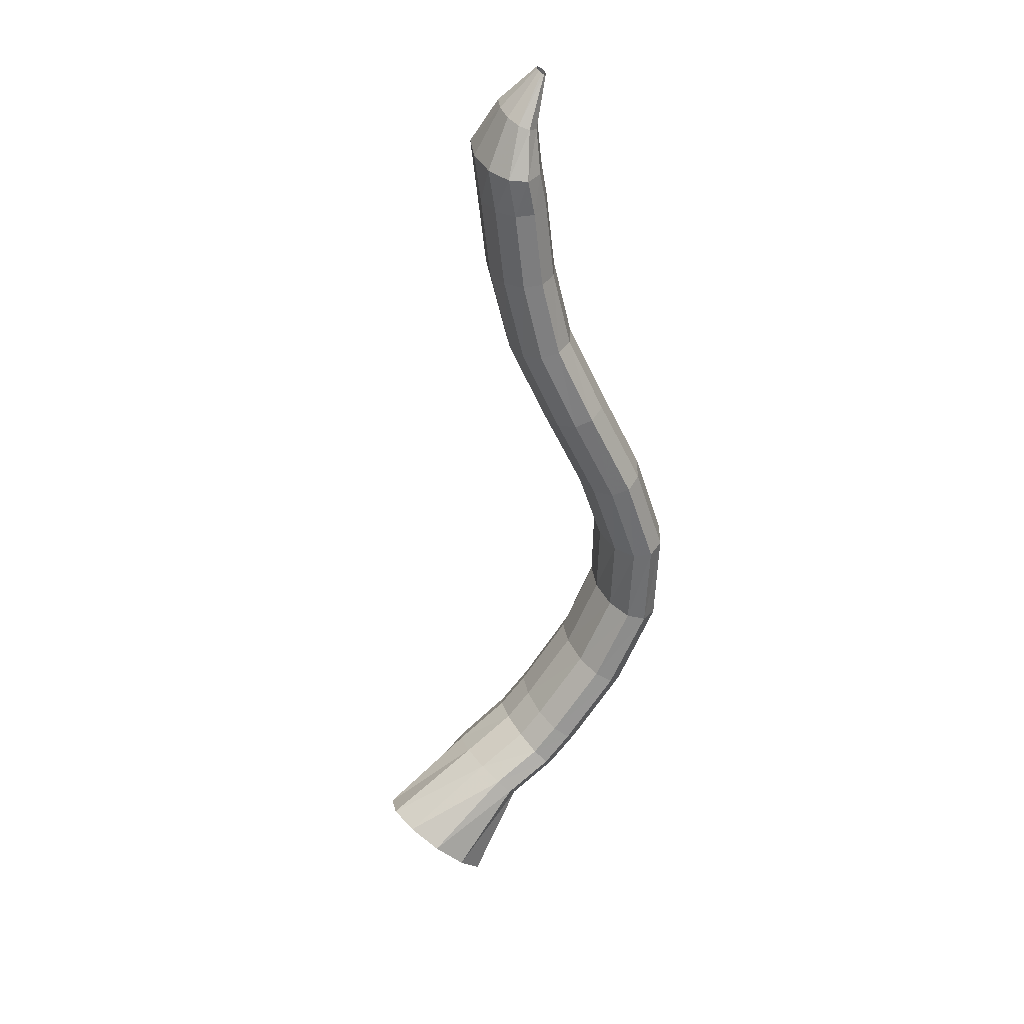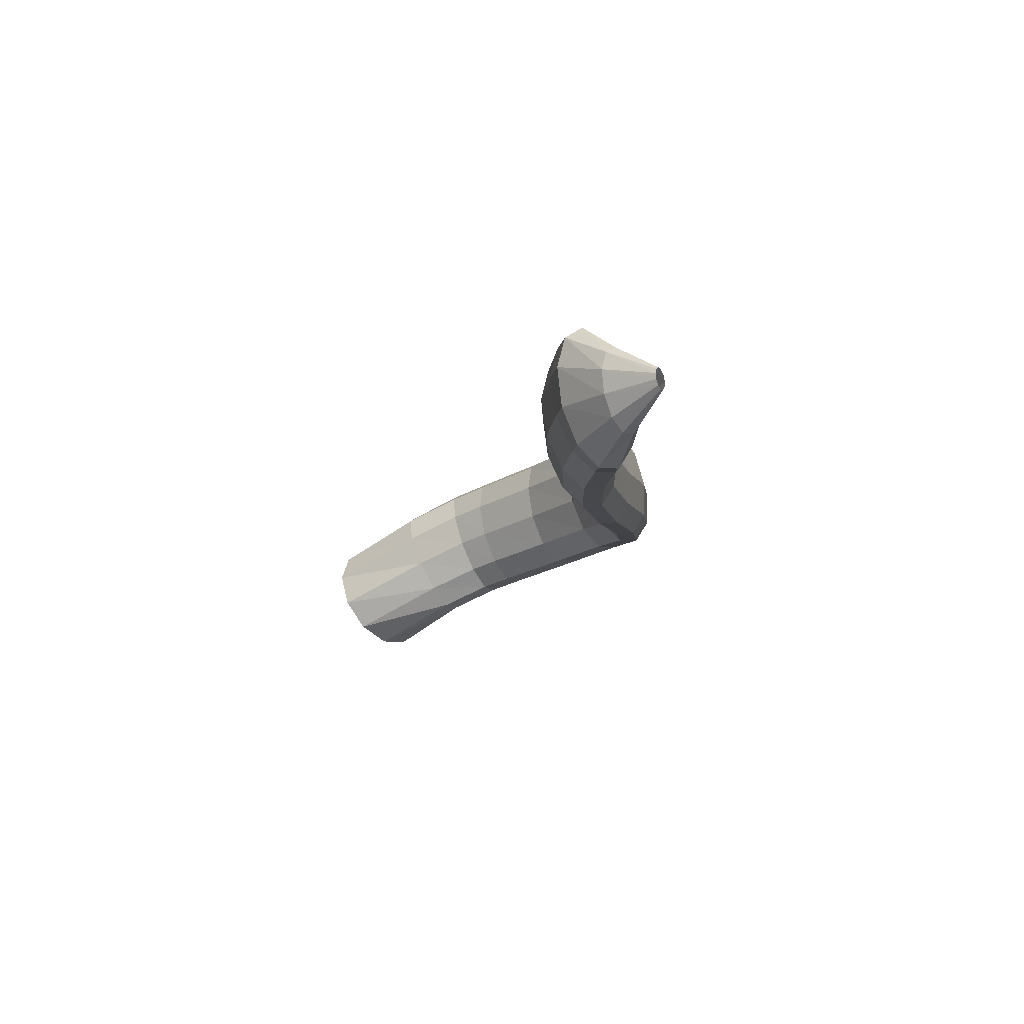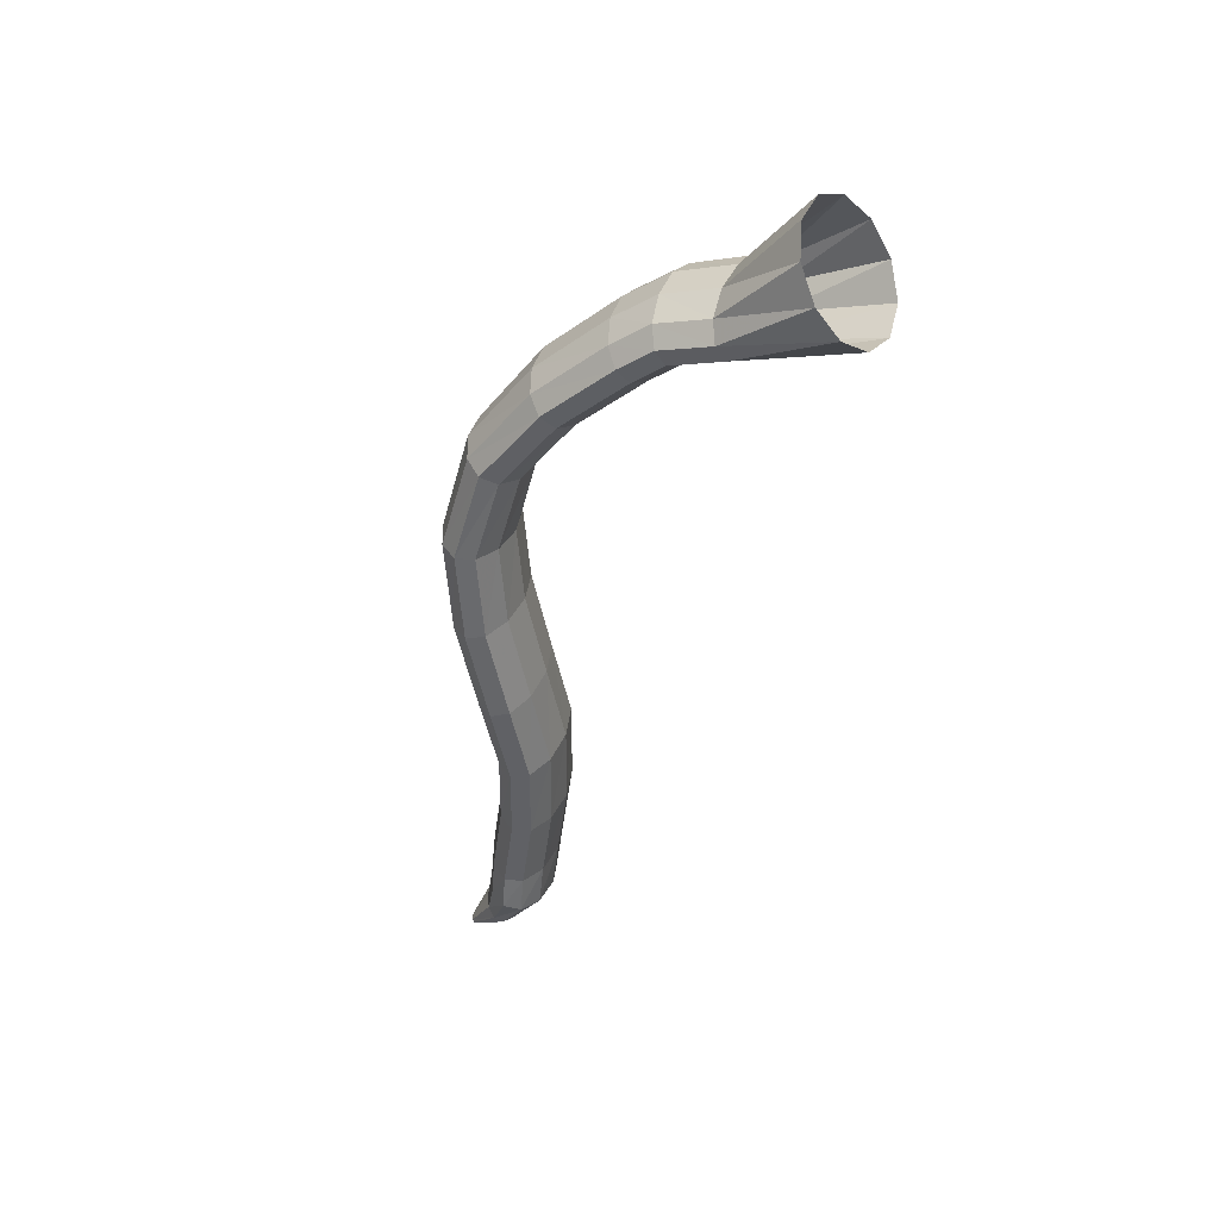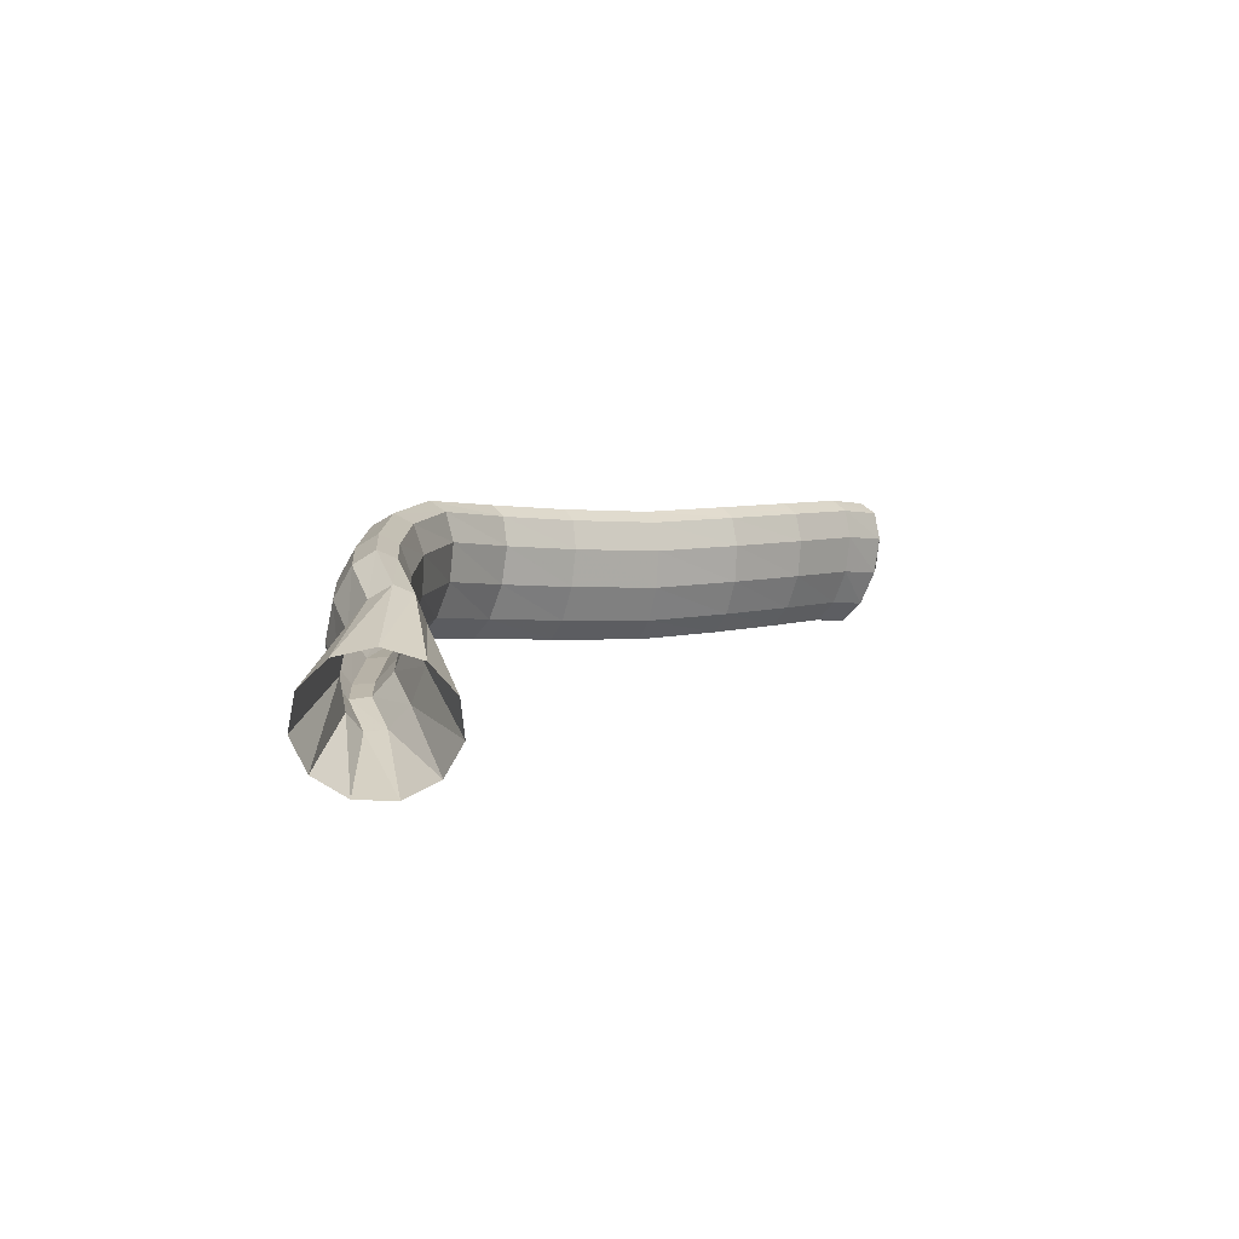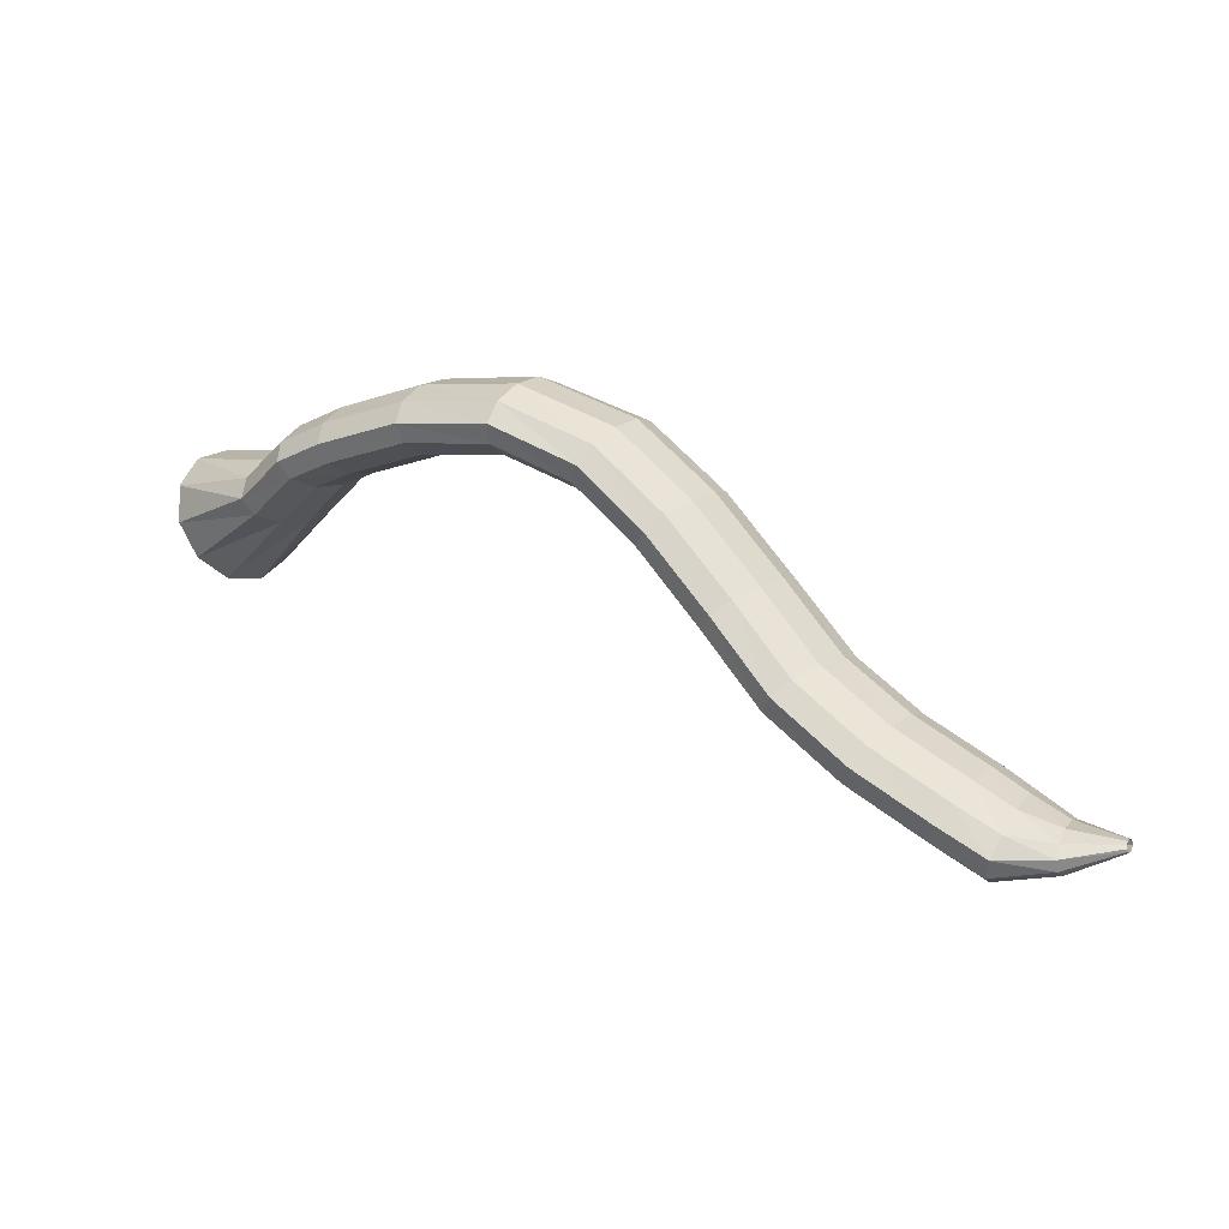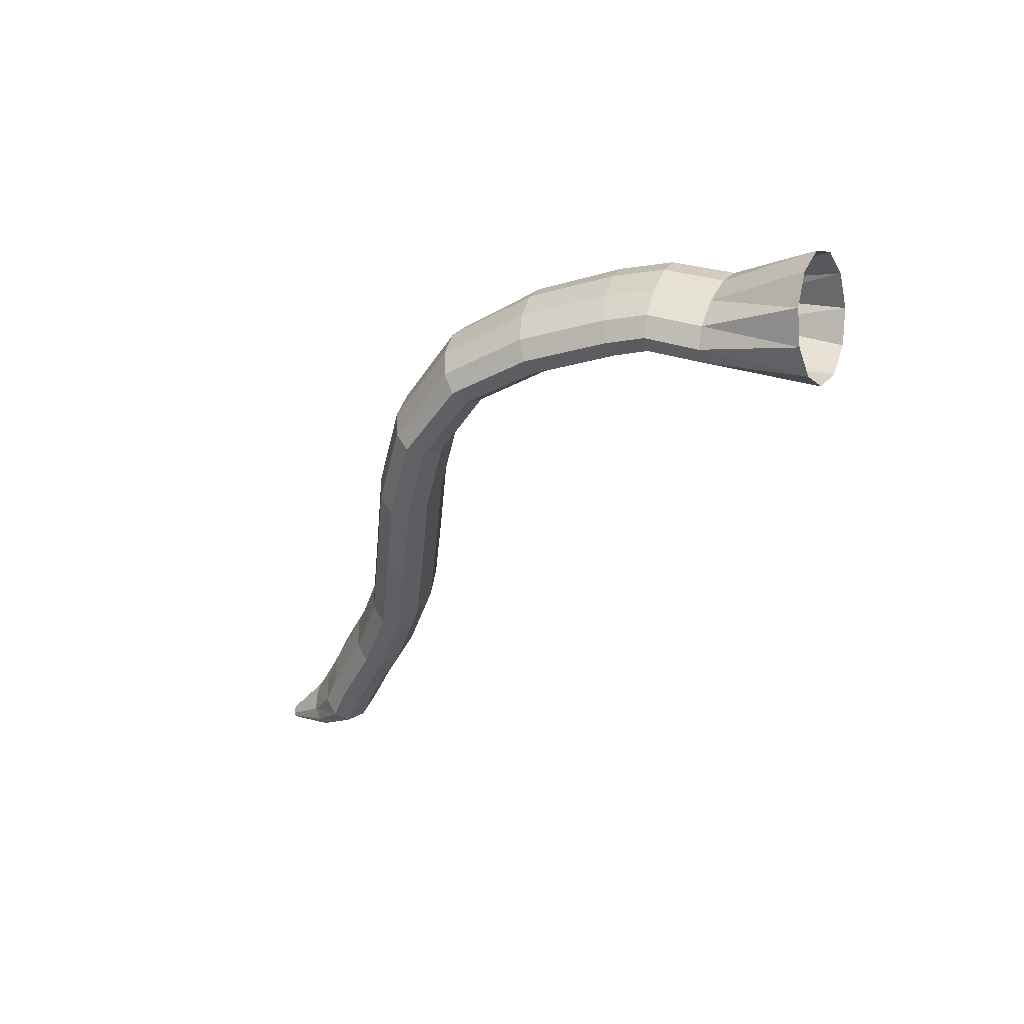
<metadata>
{"format":"obj","ext":"obj","renderer":"f3d","projection":"perspective","resolution":1024,"background":"white","views":[{"elev":-57.8,"azim":65.1,"up":"+Z"},{"elev":-9.4,"azim":53.5,"up":"+Z"},{"elev":-49.8,"azim":-128.7,"up":"+Z"},{"elev":4.1,"azim":-78.8,"up":"+Z"},{"elev":-0.2,"azim":24.7,"up":"+Y"},{"elev":-44.1,"azim":-145.8,"up":"+Z"}]}
</metadata>
<code>
g tube1
v 174.9 165.2 130.5
v 175.5 166.7 128.2
v 175.4 169.2 126.9
v 174.7 171.9 127
v 173.5 173.9 128.5
v 172.3 174.7 130.9
v 171.4 174 133.5
v 171.1 171.9 135.3
v 171.5 169.2 136
v 172.5 166.7 135.1
v 173.8 165.2 133.1
v 174.9 165.2 130.5
v 181.5 169.4 134
v 182.1 170.5 131.6
v 182.2 172 130.1
v 181.8 173.4 129.9
v 180.9 174.2 131.2
v 179.9 174.2 133.5
v 179.1 173.4 136
v 178.7 172.1 138.1
v 178.9 170.6 139
v 179.5 169.4 138.4
v 180.5 169 136.5
v 181.5 169.4 134
v 185.3 171.6 135.7
v 185.7 172.6 133.2
v 185.6 174.1 131.6
v 185.1 175.4 131.5
v 184.3 176.2 132.8
v 183.5 176.3 135.1
v 182.9 175.6 137.8
v 182.7 174.3 139.9
v 183 172.9 140.8
v 183.7 171.7 140.2
v 184.5 171.3 138.3
v 185.3 171.6 135.7
v 188 172.3 136.3
v 188.3 173.3 133.8
v 188.3 174.7 132.2
v 188 176.1 132.1
v 187.6 177.1 133.5
v 187.1 177.3 135.9
v 186.7 176.6 138.6
v 186.6 175.4 140.8
v 186.7 173.9 141.6
v 187.1 172.7 141
v 187.6 172.1 139
v 188 172.3 136.3
v 194.2 173.3 137.3
v 194.5 174.3 134.8
v 194.6 175.8 133.3
v 194.5 177.2 133.2
v 194.3 178.2 134.6
v 193.9 178.4 137.1
v 193.6 177.8 139.8
v 193.4 176.5 141.9
v 193.4 175 142.8
v 193.6 173.7 142.1
v 193.9 173.1 140
v 194.2 173.3 137.3
v 200.3 173.2 137.9
v 200.6 174.2 135.4
v 201 175.7 133.9
v 201.3 177.1 133.9
v 201.5 178 135.4
v 201.4 178.2 137.9
v 201.2 177.5 140.6
v 200.9 176.1 142.7
v 200.5 174.6 143.5
v 200.3 173.4 142.7
v 200.2 172.9 140.6
v 200.3 173.2 137.9
v 205.6 170.9 137.5
v 206.1 171.9 135
v 206.9 173.3 133.6
v 207.7 174.5 133.6
v 208.2 175.2 135
v 208.4 175.2 137.5
v 208.1 174.4 140.2
v 207.4 173.2 142.3
v 206.6 171.8 143
v 205.9 170.8 142.3
v 205.5 170.5 140.2
v 205.6 170.9 137.5
v 209.9 166.8 137.1
v 210.7 167.7 134.6
v 211.7 168.8 133.2
v 212.8 169.8 133.2
v 213.5 170.3 134.6
v 213.6 170.3 137.1
v 213.1 169.7 139.8
v 212.2 168.7 141.9
v 211.1 167.6 142.7
v 210.2 166.8 141.9
v 209.7 166.5 139.8
v 209.9 166.8 137.1
v 214.3 161.5 136.9
v 215.2 162.2 134.4
v 216.4 163.1 132.9
v 217.5 164.1 132.9
v 218.2 164.7 134.4
v 218.3 164.7 136.9
v 217.7 164.2 139.6
v 216.6 163.4 141.7
v 215.4 162.4 142.4
v 214.5 161.6 141.7
v 214.1 161.2 139.6
v 214.3 161.5 136.9
v 218.7 156.3 137.2
v 219.5 157 134.7
v 220.7 158.1 133.2
v 221.7 159.1 133.2
v 222.3 159.8 134.7
v 222.3 159.9 137.2
v 221.6 159.4 139.9
v 220.6 158.5 141.9
v 219.5 157.4 142.7
v 218.7 156.5 141.9
v 218.4 156.1 139.9
v 218.7 156.3 137.2
v 223.9 152.1 137.4
v 224.6 153 134.9
v 225.5 154.3 133.4
v 226.3 155.5 133.4
v 226.8 156.2 134.9
v 226.8 156.3 137.4
v 226.3 155.7 140.1
v 225.4 154.6 142.1
v 224.5 153.3 142.9
v 223.8 152.3 142.1
v 223.6 151.9 140.1
v 223.9 152.1 137.4
v 229.1 149 137.5
v 229.7 149.9 135
v 230.5 151.3 133.5
v 231.2 152.5 133.5
v 231.7 153.3 135
v 231.8 153.3 137.5
v 231.4 152.6 140.2
v 230.7 151.4 142.3
v 229.9 150.1 143
v 229.2 149 142.3
v 228.9 148.6 140.2
v 229.1 149 137.5
v 232.3 147 137.2
v 232.5 148.1 134.8
v 233 149.5 133.3
v 233.5 150.9 133.3
v 233.9 151.7 134.8
v 234.1 151.7 137.2
v 234 150.9 139.9
v 233.6 149.6 142
v 233.1 148.1 142.8
v 232.6 147 142
v 232.3 146.6 140
v 232.3 147 137.2
v 236.5 147.2 137.4
v 236.5 147.8 135.9
v 236.6 148.7 135
v 236.6 149.6 134.9
v 236.6 150.1 135.8
v 236.6 150.2 137.3
v 236.6 149.8 138.9
v 236.6 149 140.2
v 236.5 148.1 140.7
v 236.5 147.4 140.3
v 236.5 147 139
v 236.5 147.2 137.4
v 240.2 148.5 137.9
v 240.2 148.6 137.5
v 240.2 148.9 137.2
v 240.2 149.1 137.2
v 240.2 149.2 137.4
v 240.2 149.3 137.8
v 240.2 149.2 138.2
v 240.1 149 138.6
v 240.2 148.7 138.7
v 240.2 148.6 138.6
v 240.2 148.5 138.3
v 240.2 148.5 137.9
f 1 2 14
f 14 13 1
f 2 3 15
f 15 14 2
f 3 4 16
f 16 15 3
f 4 5 17
f 17 16 4
f 5 6 18
f 18 17 5
f 6 7 19
f 19 18 6
f 7 8 20
f 20 19 7
f 8 9 21
f 21 20 8
f 9 10 22
f 22 21 9
f 10 11 23
f 23 22 10
f 11 12 24
f 24 23 11
f 13 14 26
f 26 25 13
f 14 15 27
f 27 26 14
f 15 16 28
f 28 27 15
f 16 17 29
f 29 28 16
f 17 18 30
f 30 29 17
f 18 19 31
f 31 30 18
f 19 20 32
f 32 31 19
f 20 21 33
f 33 32 20
f 21 22 34
f 34 33 21
f 22 23 35
f 35 34 22
f 23 24 36
f 36 35 23
f 25 26 38
f 38 37 25
f 26 27 39
f 39 38 26
f 27 28 40
f 40 39 27
f 28 29 41
f 41 40 28
f 29 30 42
f 42 41 29
f 30 31 43
f 43 42 30
f 31 32 44
f 44 43 31
f 32 33 45
f 45 44 32
f 33 34 46
f 46 45 33
f 34 35 47
f 47 46 34
f 35 36 48
f 48 47 35
f 37 38 50
f 50 49 37
f 38 39 51
f 51 50 38
f 39 40 52
f 52 51 39
f 40 41 53
f 53 52 40
f 41 42 54
f 54 53 41
f 42 43 55
f 55 54 42
f 43 44 56
f 56 55 43
f 44 45 57
f 57 56 44
f 45 46 58
f 58 57 45
f 46 47 59
f 59 58 46
f 47 48 60
f 60 59 47
f 49 50 62
f 62 61 49
f 50 51 63
f 63 62 50
f 51 52 64
f 64 63 51
f 52 53 65
f 65 64 52
f 53 54 66
f 66 65 53
f 54 55 67
f 67 66 54
f 55 56 68
f 68 67 55
f 56 57 69
f 69 68 56
f 57 58 70
f 70 69 57
f 58 59 71
f 71 70 58
f 59 60 72
f 72 71 59
f 61 62 74
f 74 73 61
f 62 63 75
f 75 74 62
f 63 64 76
f 76 75 63
f 64 65 77
f 77 76 64
f 65 66 78
f 78 77 65
f 66 67 79
f 79 78 66
f 67 68 80
f 80 79 67
f 68 69 81
f 81 80 68
f 69 70 82
f 82 81 69
f 70 71 83
f 83 82 70
f 71 72 84
f 84 83 71
f 73 74 86
f 86 85 73
f 74 75 87
f 87 86 74
f 75 76 88
f 88 87 75
f 76 77 89
f 89 88 76
f 77 78 90
f 90 89 77
f 78 79 91
f 91 90 78
f 79 80 92
f 92 91 79
f 80 81 93
f 93 92 80
f 81 82 94
f 94 93 81
f 82 83 95
f 95 94 82
f 83 84 96
f 96 95 83
f 85 86 98
f 98 97 85
f 86 87 99
f 99 98 86
f 87 88 100
f 100 99 87
f 88 89 101
f 101 100 88
f 89 90 102
f 102 101 89
f 90 91 103
f 103 102 90
f 91 92 104
f 104 103 91
f 92 93 105
f 105 104 92
f 93 94 106
f 106 105 93
f 94 95 107
f 107 106 94
f 95 96 108
f 108 107 95
f 97 98 110
f 110 109 97
f 98 99 111
f 111 110 98
f 99 100 112
f 112 111 99
f 100 101 113
f 113 112 100
f 101 102 114
f 114 113 101
f 102 103 115
f 115 114 102
f 103 104 116
f 116 115 103
f 104 105 117
f 117 116 104
f 105 106 118
f 118 117 105
f 106 107 119
f 119 118 106
f 107 108 120
f 120 119 107
f 109 110 122
f 122 121 109
f 110 111 123
f 123 122 110
f 111 112 124
f 124 123 111
f 112 113 125
f 125 124 112
f 113 114 126
f 126 125 113
f 114 115 127
f 127 126 114
f 115 116 128
f 128 127 115
f 116 117 129
f 129 128 116
f 117 118 130
f 130 129 117
f 118 119 131
f 131 130 118
f 119 120 132
f 132 131 119
f 121 122 134
f 134 133 121
f 122 123 135
f 135 134 122
f 123 124 136
f 136 135 123
f 124 125 137
f 137 136 124
f 125 126 138
f 138 137 125
f 126 127 139
f 139 138 126
f 127 128 140
f 140 139 127
f 128 129 141
f 141 140 128
f 129 130 142
f 142 141 129
f 130 131 143
f 143 142 130
f 131 132 144
f 144 143 131
f 133 134 146
f 146 145 133
f 134 135 147
f 147 146 134
f 135 136 148
f 148 147 135
f 136 137 149
f 149 148 136
f 137 138 150
f 150 149 137
f 138 139 151
f 151 150 138
f 139 140 152
f 152 151 139
f 140 141 153
f 153 152 140
f 141 142 154
f 154 153 141
f 142 143 155
f 155 154 142
f 143 144 156
f 156 155 143
f 145 146 158
f 158 157 145
f 146 147 159
f 159 158 146
f 147 148 160
f 160 159 147
f 148 149 161
f 161 160 148
f 149 150 162
f 162 161 149
f 150 151 163
f 163 162 150
f 151 152 164
f 164 163 151
f 152 153 165
f 165 164 152
f 153 154 166
f 166 165 153
f 154 155 167
f 167 166 154
f 155 156 168
f 168 167 155
f 157 158 170
f 170 169 157
f 158 159 171
f 171 170 158
f 159 160 172
f 172 171 159
f 160 161 173
f 173 172 160
f 161 162 174
f 174 173 161
f 162 163 175
f 175 174 162
f 163 164 176
f 176 175 163
f 164 165 177
f 177 176 164
f 165 166 178
f 178 177 165
f 166 167 179
f 179 178 166
f 167 168 180
f 180 179 167
g

</code>
